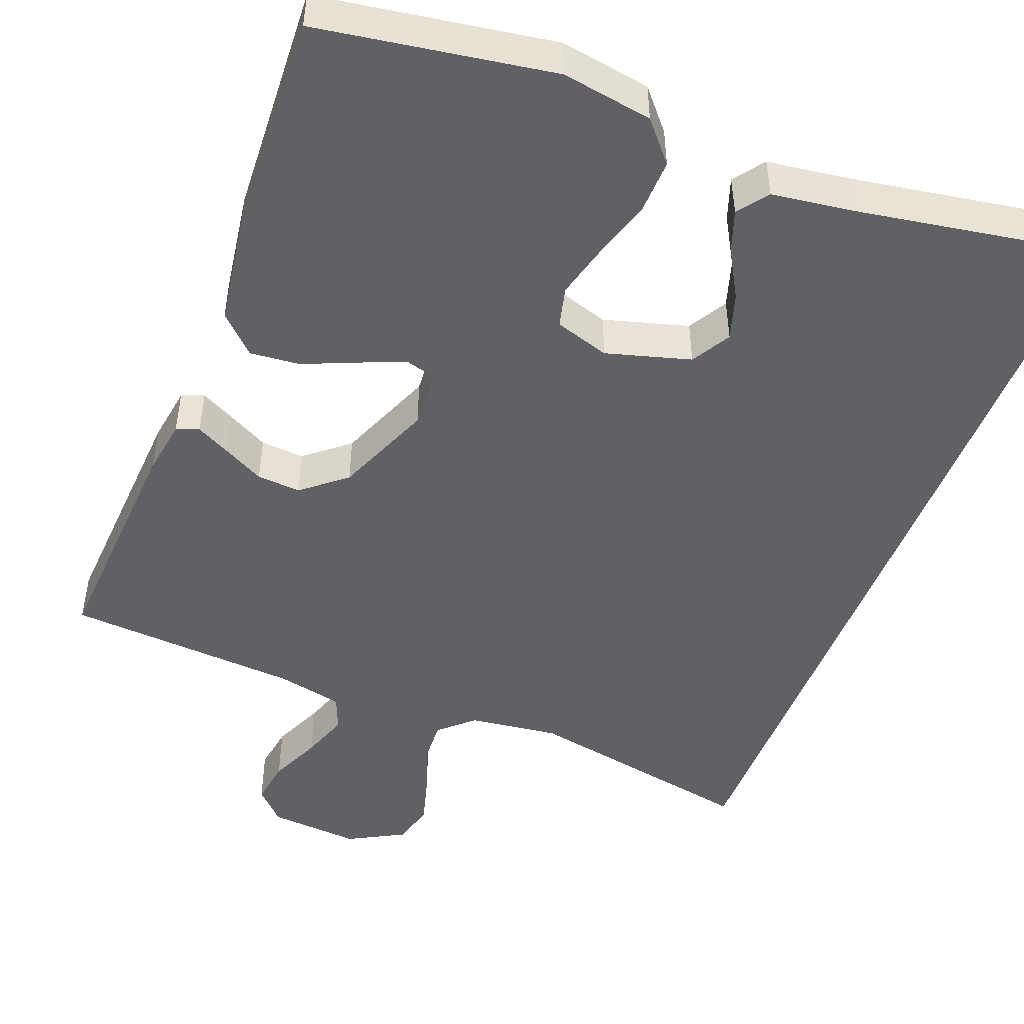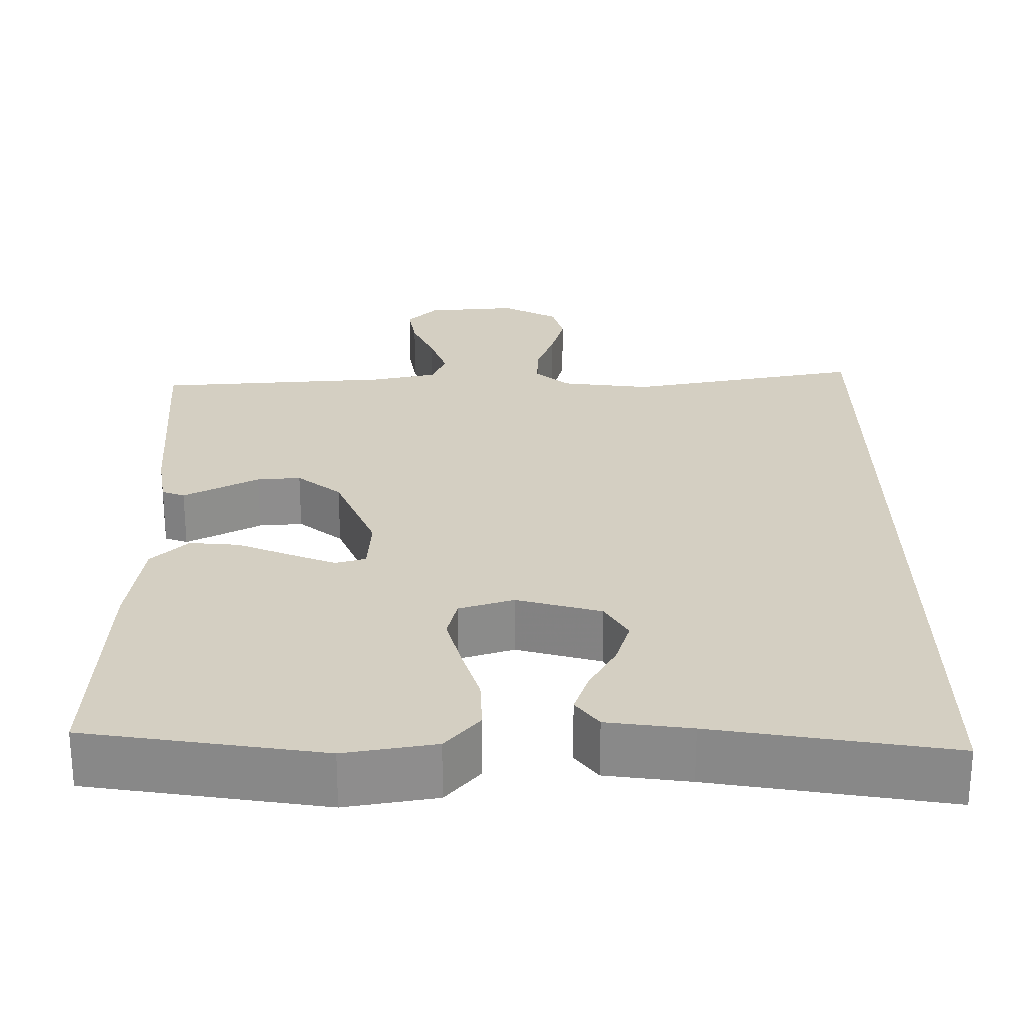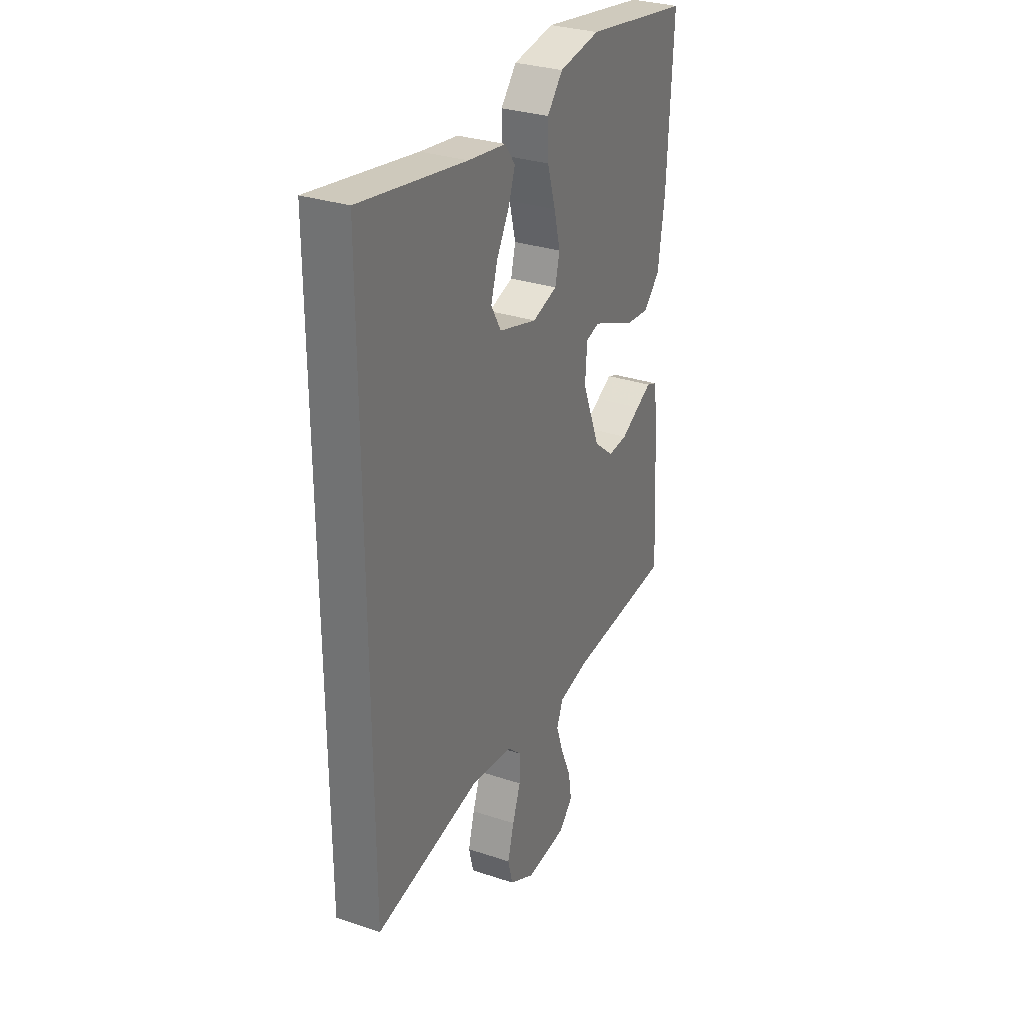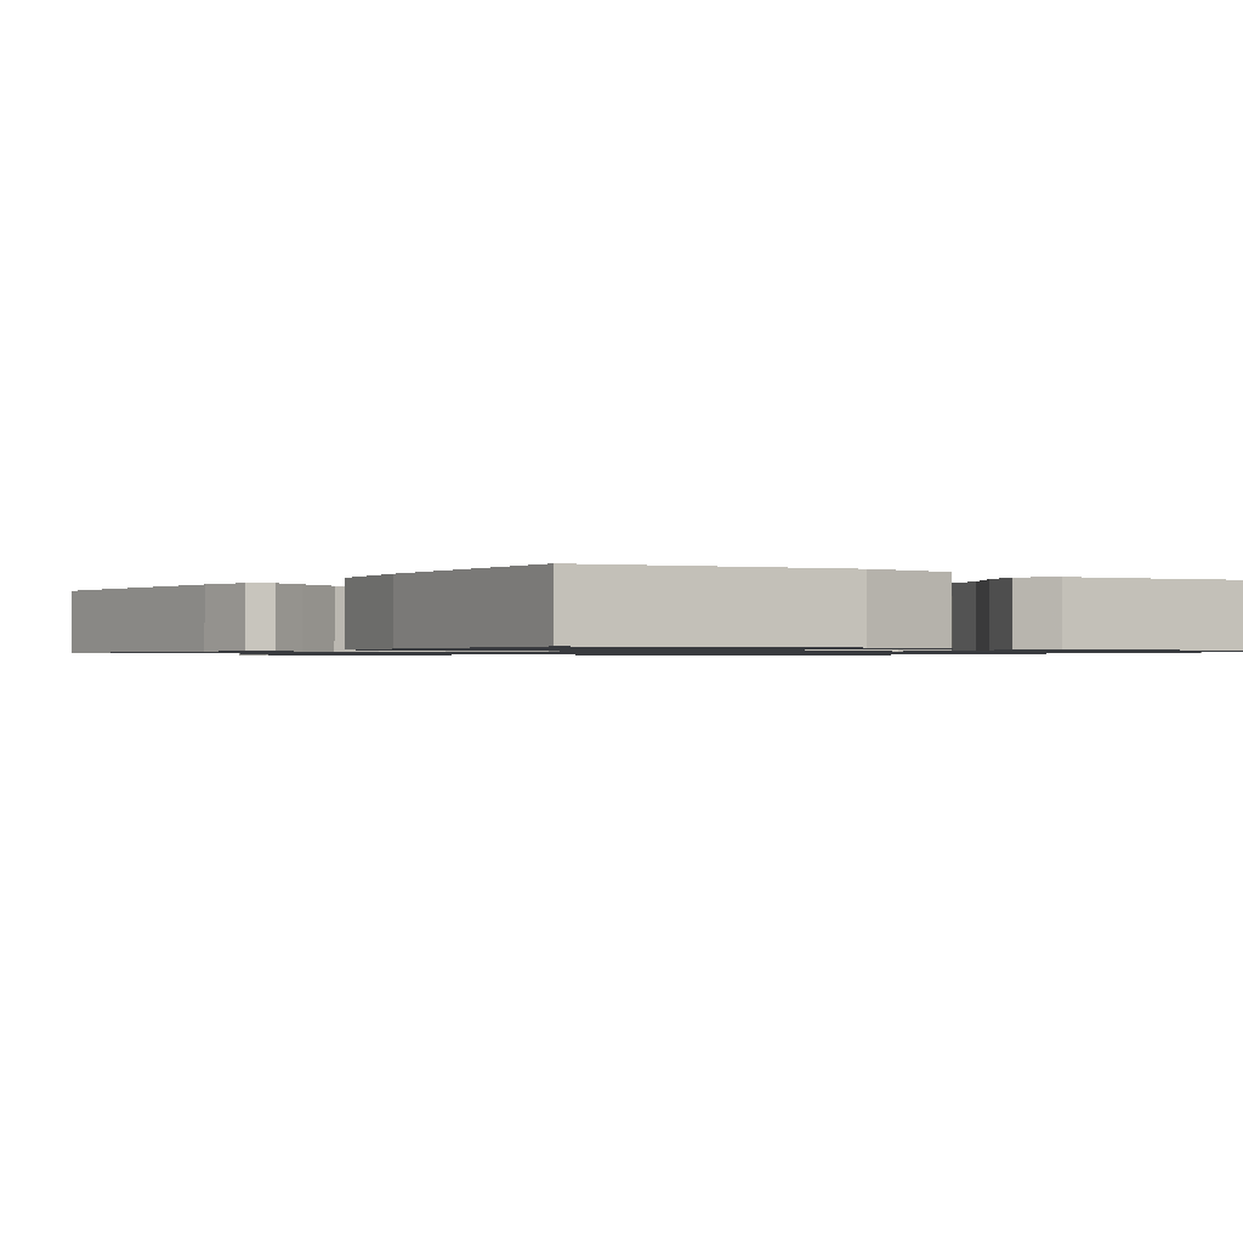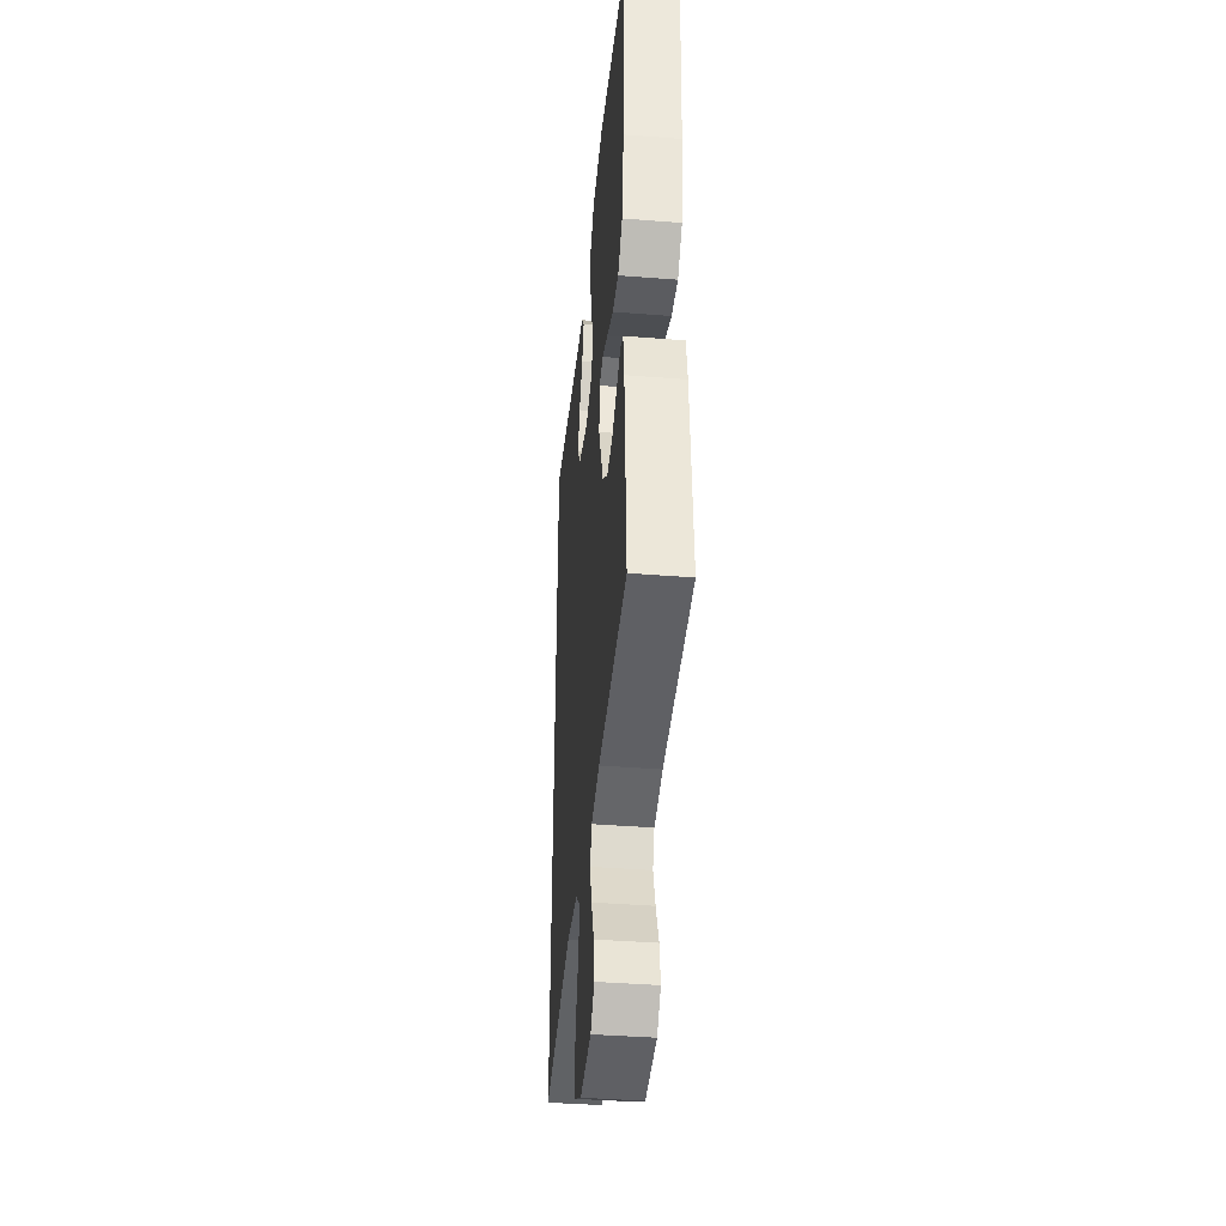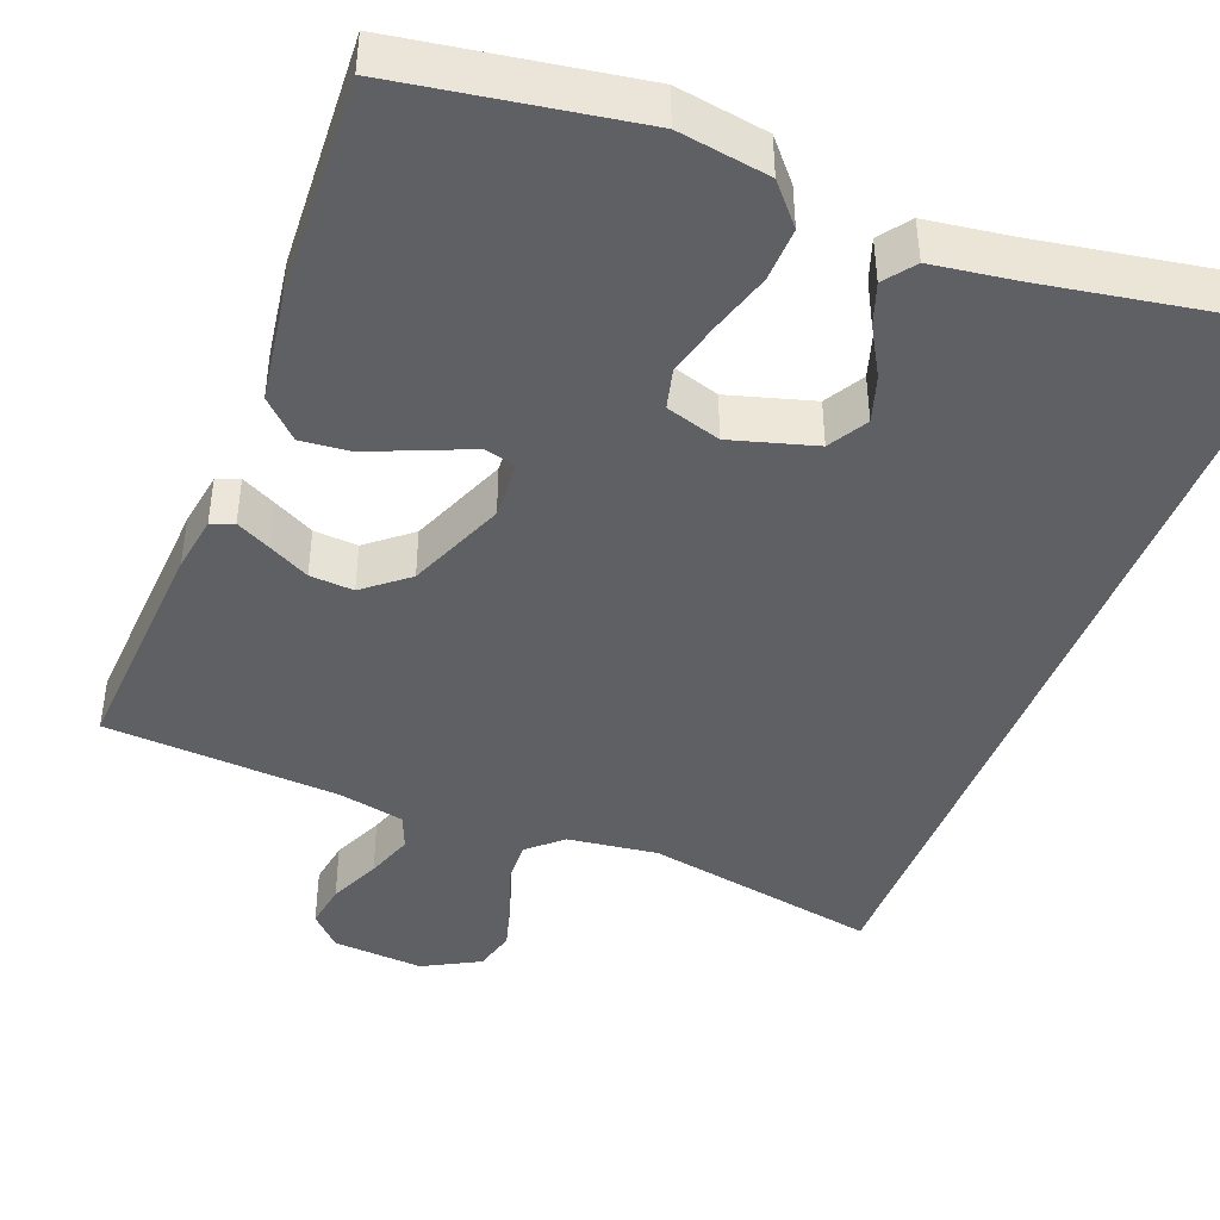
<metadata>
{"format":"obj","ext":"obj","renderer":"f3d","projection":"perspective","resolution":1024,"background":"white","views":[{"elev":-48.2,"azim":-21.2,"up":"+Y"},{"elev":25.7,"azim":-0.6,"up":"+Y"},{"elev":30.5,"azim":115.7,"up":"+Z"},{"elev":-1.0,"azim":-34.2,"up":"+Y"},{"elev":-39.9,"azim":-95.6,"up":"+Z"},{"elev":-43.1,"azim":-21.1,"up":"+Y"}]}
</metadata>
<code>
v -0.5 0.07 0.5
v -0.2 0.07 0.548
v -0.084 0.07 0.529
v -0.04 0.07 0.478
v -0.042 0.07 0.409
v -0.065 0.07 0.333
v -0.083 0.07 0.263
v -0.07 0.07 0.211
v 0 0.07 0.189
v 0.108 0.07 0.22
v 0.137 0.07 0.27
v 0.118 0.07 0.33
v 0.083 0.07 0.391
v 0.064 0.07 0.445
v 0.093 0.07 0.484
v 0.2 0.07 0.499
v 0.5 0.07 0.55
v 0.5 0.07 -0.543
v 0.2 0.07 -0.487
v 0.085 0.07 -0.502
v 0.042 0.07 -0.541
v 0.045 0.07 -0.597
v 0.068 0.07 -0.66
v 0.086 0.07 -0.724
v 0.072 0.07 -0.778
v 0 0.07 -0.817
v -0.117 0.07 -0.808
v -0.156 0.07 -0.768
v -0.147 0.07 -0.71
v -0.118 0.07 -0.644
v -0.097 0.07 -0.583
v -0.115 0.07 -0.538
v -0.2 0.07 -0.52
v -0.5 0.07 -0.5
v -0.482 0.07 -0.2
v -0.471 0.07 -0.128
v -0.442 0.07 -0.117
v -0.399 0.07 -0.139
v -0.346 0.07 -0.167
v -0.29 0.07 -0.171
v -0.234 0.07 -0.125
v -0.183 0.07 0
v -0.188 0.07 0.075
v -0.227 0.07 0.086
v -0.286 0.07 0.062
v -0.354 0.07 0.033
v -0.418 0.07 0.027
v -0.465 0.07 0.073
v -0.484 0.07 0.2
v -0.5 0 0.5
v -0.2 0 0.548
v -0.084 0 0.529
v -0.04 0 0.478
v -0.042 0 0.409
v -0.065 0 0.333
v -0.083 0 0.263
v -0.07 0 0.211
v 0 0 0.189
v 0.108 0 0.22
v 0.137 0 0.27
v 0.118 0 0.33
v 0.083 0 0.391
v 0.064 0 0.445
v 0.093 0 0.484
v 0.2 0 0.499
v 0.5 0 0.55
v 0.5 0 -0.543
v 0.2 0 -0.487
v 0.085 0 -0.502
v 0.042 0 -0.541
v 0.045 0 -0.597
v 0.068 0 -0.66
v 0.086 0 -0.724
v 0.072 0 -0.778
v 0 0 -0.817
v -0.117 0 -0.808
v -0.156 0 -0.768
v -0.147 0 -0.71
v -0.118 0 -0.644
v -0.097 0 -0.583
v -0.115 0 -0.538
v -0.2 0 -0.52
v -0.5 0 -0.5
v -0.482 0 -0.2
v -0.471 0 -0.128
v -0.442 0 -0.117
v -0.399 0 -0.139
v -0.346 0 -0.167
v -0.29 0 -0.171
v -0.234 0 -0.125
v -0.183 0 0
v -0.188 0 0.075
v -0.227 0 0.086
v -0.286 0 0.062
v -0.354 0 0.033
v -0.418 0 0.027
v -0.465 0 0.073
v -0.484 0 0.2
f 45 46 47 48
f 44 45 48 49
f 43 44 49 1
f 36 37 38 39
f 34 35 36 39
f 33 34 39 40
f 32 33 40 41
f 27 28 29 30
f 27 30 31
f 26 27 31
f 22 23 24 25
f 22 25 26 31
f 16 17 18 19
f 16 19 20
f 12 13 14 15
f 11 12 15 16
f 3 4 5 6
f 3 6 7
f 43 1 2 3
f 42 43 3 7
f 32 41 42
f 21 22 31 32
f 11 16 20 21
f 10 11 21 32
f 9 10 32 42
f 42 7 8
f 8 9 42
f 97 96 95 94
f 98 97 94 93
f 50 98 93 92
f 88 87 86 85
f 88 85 84 83
f 89 88 83 82
f 90 89 82 81
f 79 78 77 76
f 80 79 76
f 80 76 75
f 74 73 72 71
f 80 75 74 71
f 68 67 66 65
f 69 68 65
f 64 63 62 61
f 65 64 61 60
f 55 54 53 52
f 56 55 52
f 52 51 50 92
f 56 52 92 91
f 91 90 81
f 81 80 71 70
f 70 69 65 60
f 81 70 60 59
f 91 81 59 58
f 57 56 91
f 91 58 57
f 1 50 51 2
f 2 51 52 3
f 3 52 53 4
f 4 53 54 5
f 5 54 55 6
f 6 55 56 7
f 7 56 57 8
f 8 57 58 9
f 9 58 59 10
f 10 59 60 11
f 11 60 61 12
f 12 61 62 13
f 13 62 63 14
f 14 63 64 15
f 15 64 65 16
f 16 65 66 17
f 17 66 67 18
f 18 67 68 19
f 19 68 69 20
f 20 69 70 21
f 21 70 71 22
f 22 71 72 23
f 23 72 73 24
f 24 73 74 25
f 25 74 75 26
f 26 75 76 27
f 27 76 77 28
f 28 77 78 29
f 29 78 79 30
f 30 79 80 31
f 31 80 81 32
f 32 81 82 33
f 33 82 83 34
f 34 83 84 35
f 35 84 85 36
f 36 85 86 37
f 37 86 87 38
f 38 87 88 39
f 39 88 89 40
f 40 89 90 41
f 41 90 91 42
f 42 91 92 43
f 43 92 93 44
f 44 93 94 45
f 45 94 95 46
f 46 95 96 47
f 47 96 97 48
f 48 97 98 49
f 49 98 50 1

</code>
